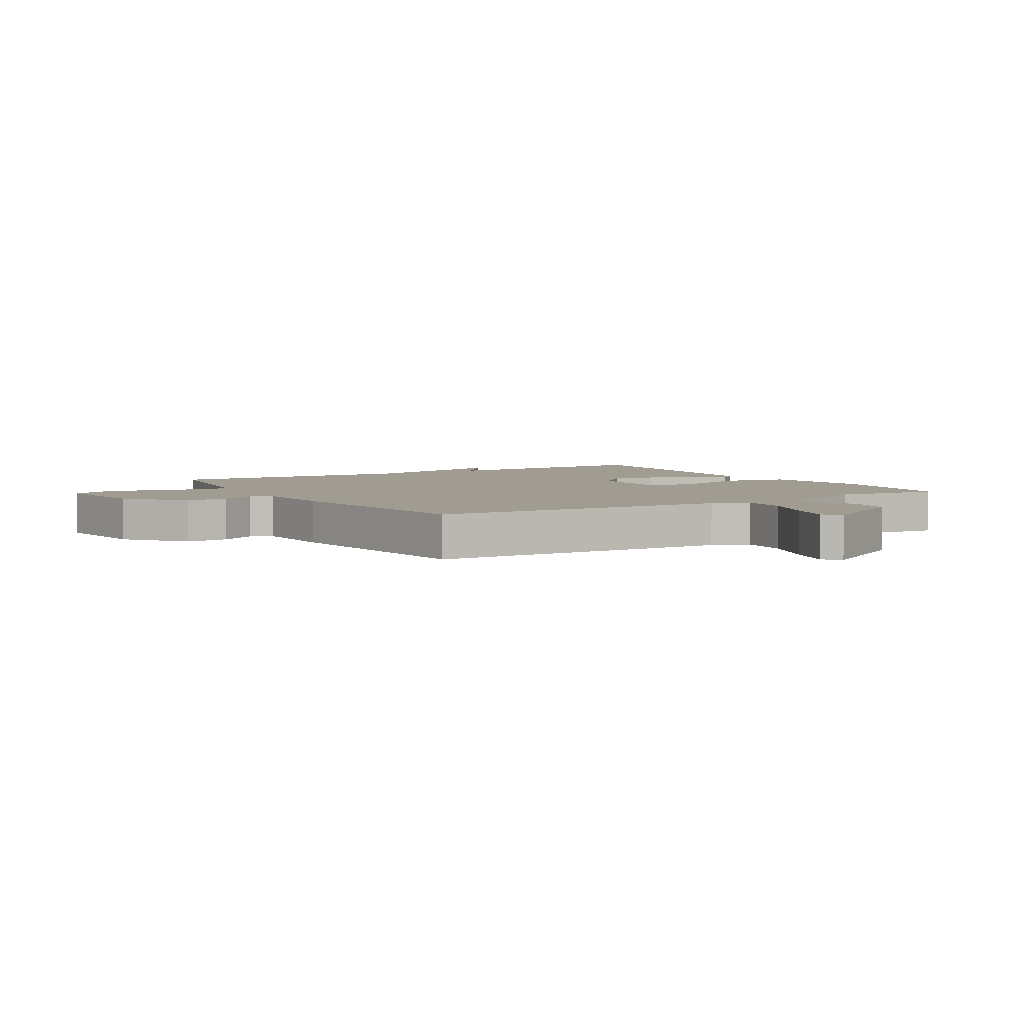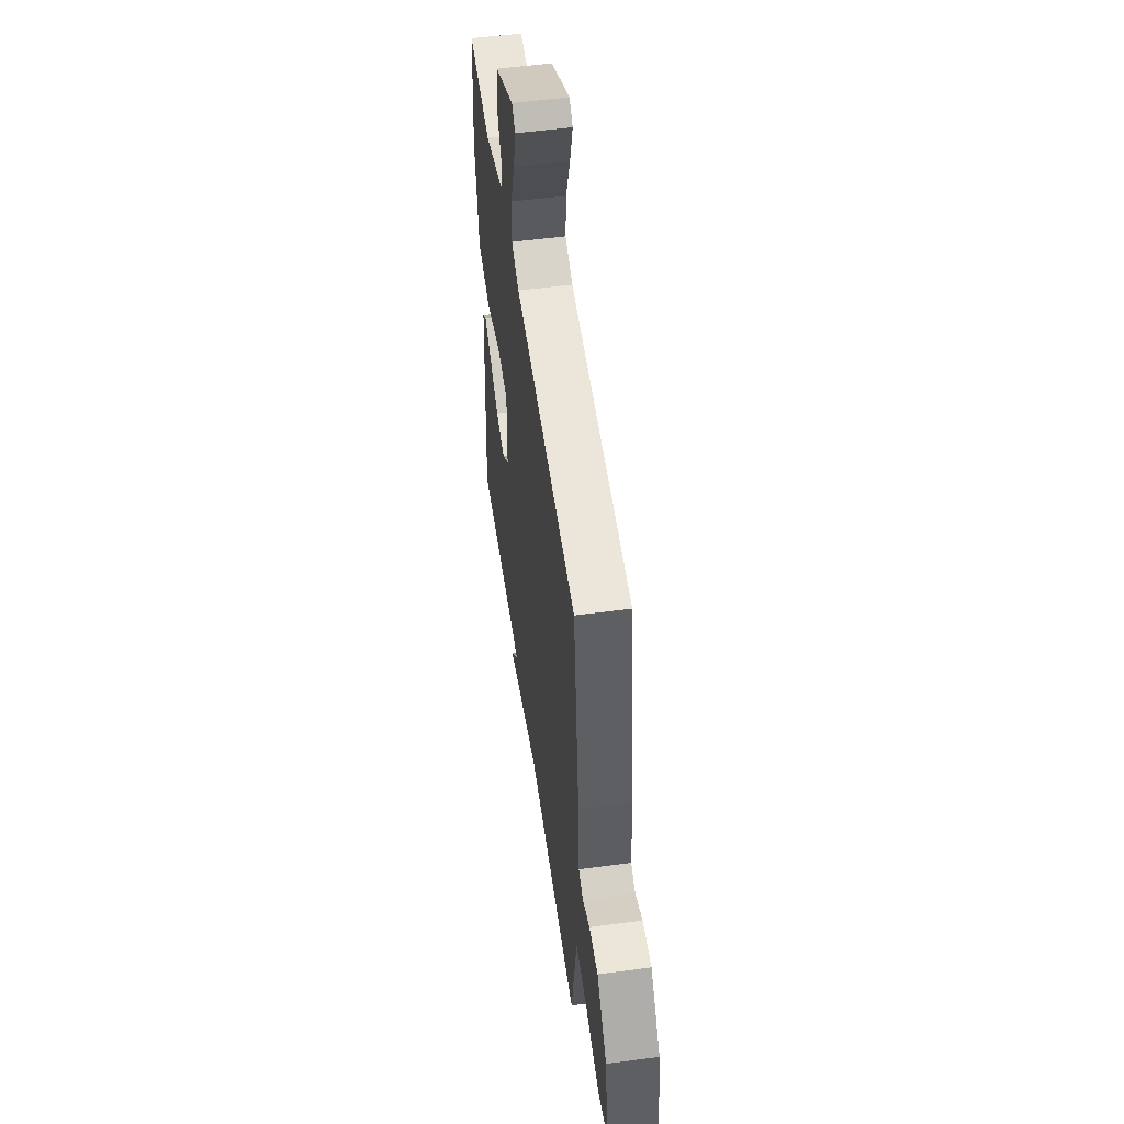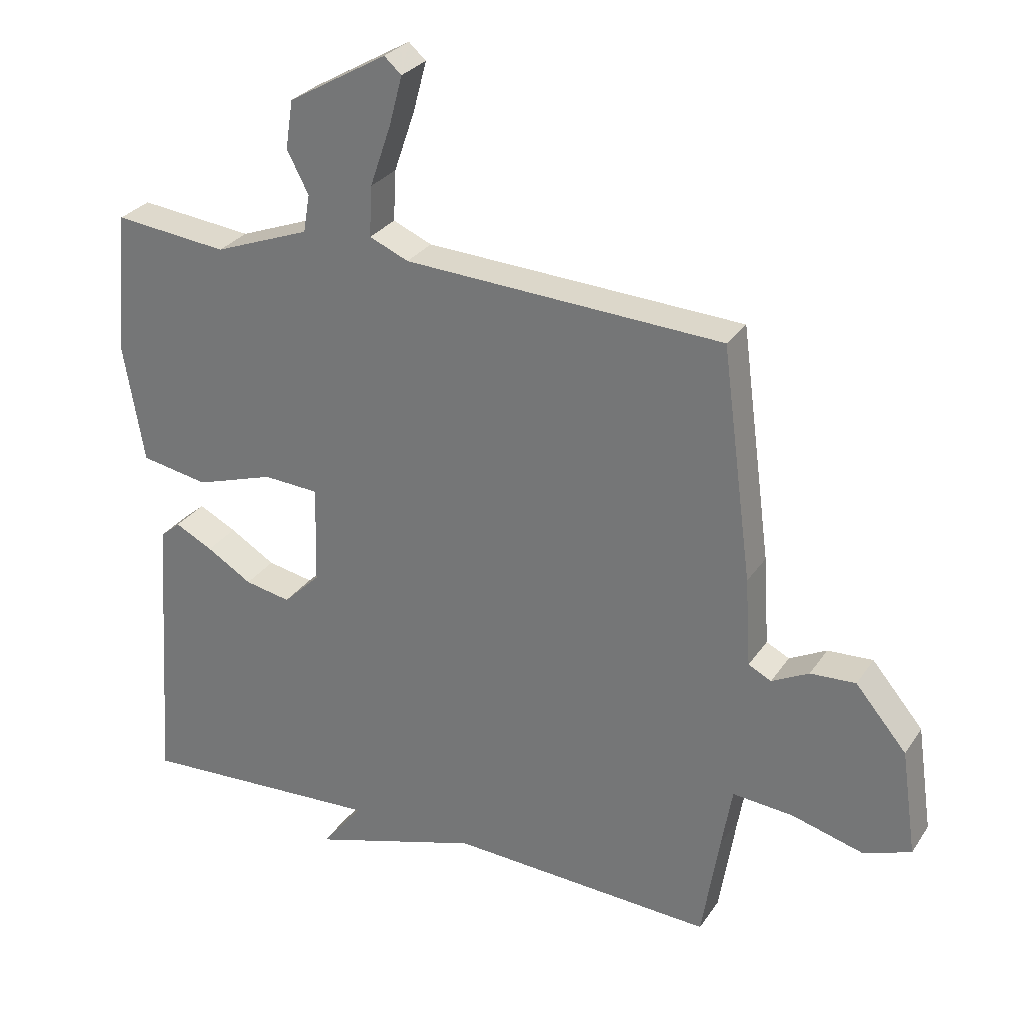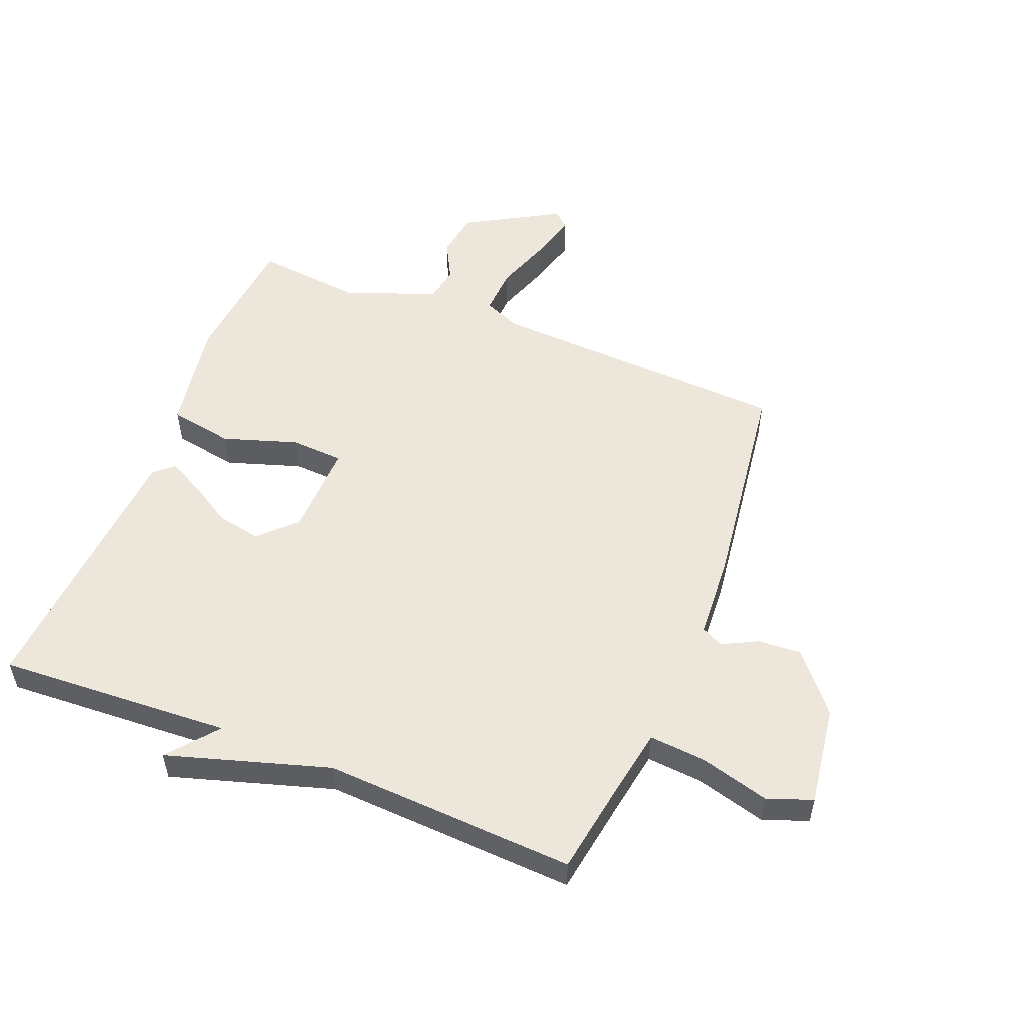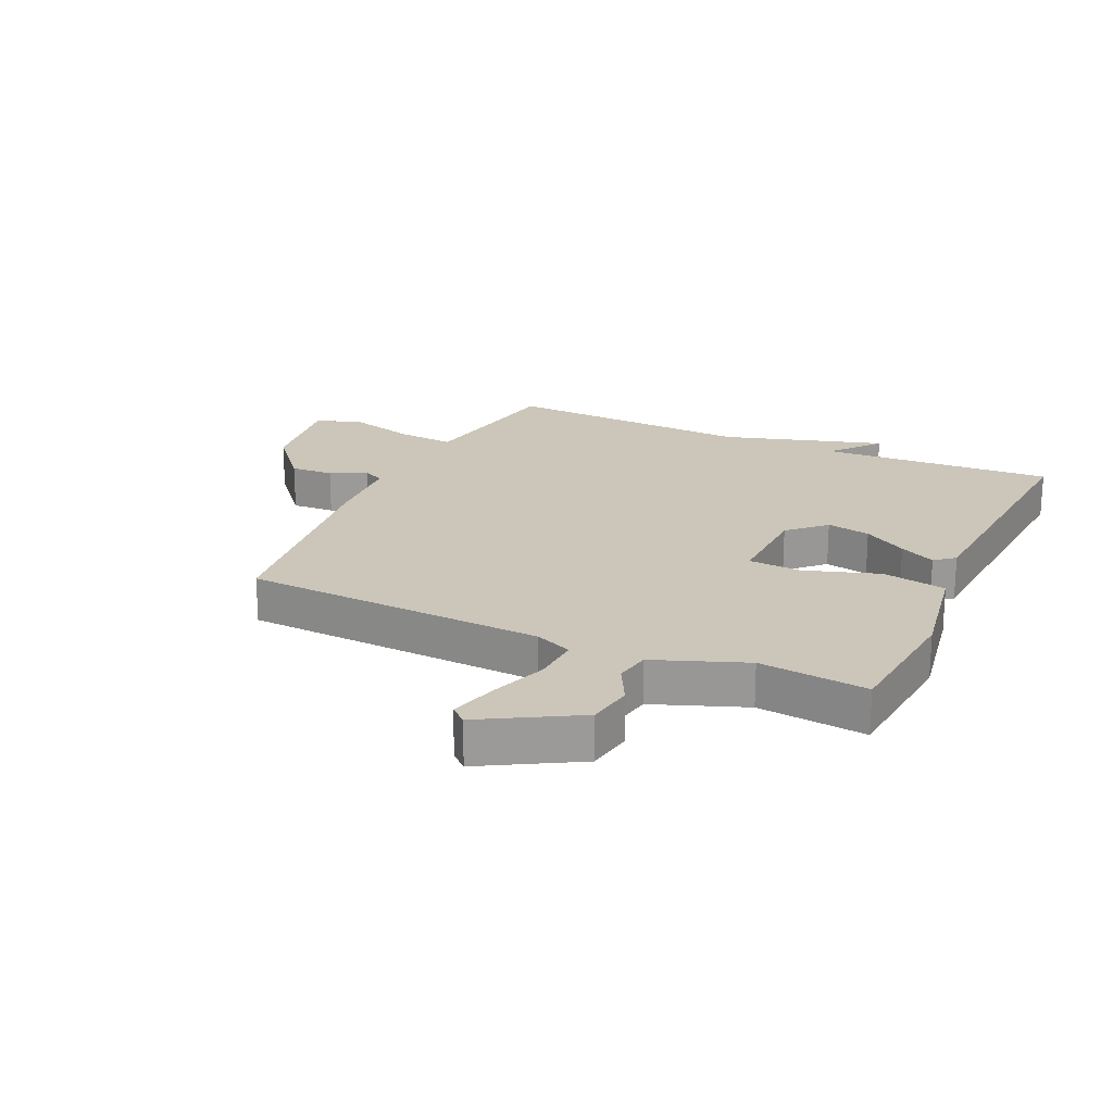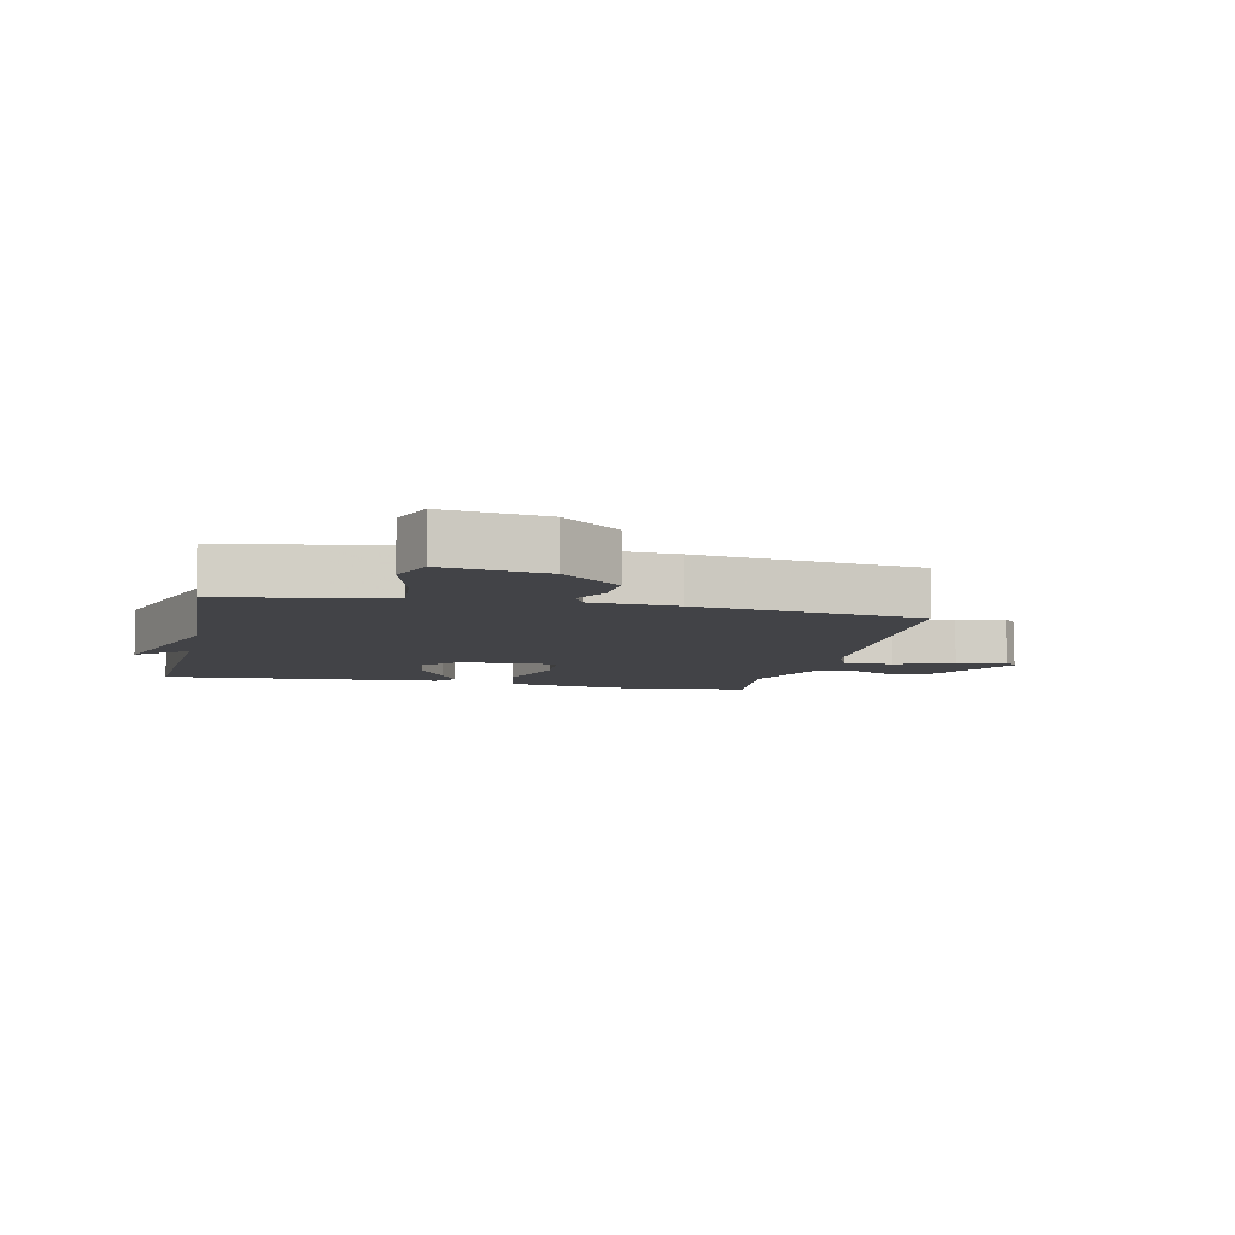
<metadata>
{"format":"obj","ext":"obj","renderer":"f3d","projection":"perspective","resolution":1024,"background":"white","views":[{"elev":4.5,"azim":-31.1,"up":"+Y"},{"elev":53.6,"azim":-98.1,"up":"+Z"},{"elev":28.7,"azim":-152.8,"up":"+Z"},{"elev":53.1,"azim":-158.2,"up":"+Y"},{"elev":21.0,"azim":24.8,"up":"+Y"},{"elev":-7.4,"azim":-102.3,"up":"+Y"}]}
</metadata>
<code>
v 0.5 0.07 0.5
v 0.521 0.07 0.275
v 0.489 0.07 0.089
v 0.383 0.07 0.07
v 0.26 0.07 0.11
v 0.173 0.07 0.105
v 0.177 0.07 -0.05
v 0.235 0.07 -0.107
v 0.307 0.07 -0.093
v 0.378 0.07 -0.05
v 0.437 0.07 -0.02
v 0.469 0.07 -0.047
v 0.5 0.07 -0.5
v 0.115 0.07 -0.479
v 0.181 0.07 -0.56
v -0.085 0.07 -0.479
v -0.5 0.07 -0.5
v -0.527 0.07 -0.332
v -0.544 0.07 -0.234
v -0.639 0.07 -0.242
v -0.752 0.07 -0.273
v -0.826 0.07 -0.246
v -0.802 0.07 -0.08
v -0.722 0.07 0.015
v -0.651 0.07 0.011
v -0.593 0.07 -0.019
v -0.557 0.07 -0.001
v -0.548 0.07 0.138
v -0.5 0.07 0.5
v -0.001 0.07 0.525
v 0.06 0.07 0.551
v 0.056 0.07 0.63
v 0.023 0.07 0.725
v 0.002 0.07 0.803
v 0.029 0.07 0.827
v 0.184 0.07 0.738
v 0.196 0.07 0.662
v 0.162 0.07 0.597
v 0.172 0.07 0.538
v 0.322 0.07 0.481
v 0.5 0 0.5
v 0.521 0 0.275
v 0.489 0 0.089
v 0.383 0 0.07
v 0.26 0 0.11
v 0.173 0 0.105
v 0.177 0 -0.05
v 0.235 0 -0.107
v 0.307 0 -0.093
v 0.378 0 -0.05
v 0.437 0 -0.02
v 0.469 0 -0.047
v 0.5 0 -0.5
v 0.115 0 -0.479
v 0.181 0 -0.56
v -0.085 0 -0.479
v -0.5 0 -0.5
v -0.527 0 -0.332
v -0.544 0 -0.234
v -0.639 0 -0.242
v -0.752 0 -0.273
v -0.826 0 -0.246
v -0.802 0 -0.08
v -0.722 0 0.015
v -0.651 0 0.011
v -0.593 0 -0.019
v -0.557 0 -0.001
v -0.548 0 0.138
v -0.5 0 0.5
v -0.001 0 0.525
v 0.06 0 0.551
v 0.056 0 0.63
v 0.023 0 0.725
v 0.002 0 0.803
v 0.029 0 0.827
v 0.184 0 0.738
v 0.196 0 0.662
v 0.162 0 0.597
v 0.172 0 0.538
v 0.322 0 0.481
f 36 37 38
f 35 36 38
f 34 35 38
f 33 34 38
f 32 33 38
f 31 32 38 39
f 30 31 39 40
f 29 30 40
f 28 29 40
f 27 28 40
f 24 25 26
f 23 24 26
f 22 23 26
f 21 22 26
f 20 21 26
f 19 20 26 27
f 27 40 1
f 19 27 1
f 18 19 1
f 14 15 16
f 12 13 14
f 11 12 14
f 10 11 14
f 9 10 14
f 8 9 14 16
f 16 17 18
f 8 16 18
f 7 8 18
f 3 4 5
f 2 3 5
f 1 2 5
f 1 5 6
f 18 1 6
f 6 7 18
f 78 77 76
f 78 76 75
f 78 75 74
f 78 74 73
f 78 73 72
f 79 78 72 71
f 80 79 71 70
f 80 70 69
f 80 69 68
f 80 68 67
f 66 65 64
f 66 64 63
f 66 63 62
f 66 62 61
f 66 61 60
f 67 66 60 59
f 41 80 67
f 41 67 59
f 41 59 58
f 56 55 54
f 54 53 52
f 54 52 51
f 54 51 50
f 54 50 49
f 56 54 49 48
f 58 57 56
f 58 56 48
f 58 48 47
f 45 44 43
f 45 43 42
f 45 42 41
f 46 45 41
f 46 41 58
f 58 47 46
f 1 41 42 2
f 2 42 43 3
f 3 43 44 4
f 4 44 45 5
f 5 45 46 6
f 6 46 47 7
f 7 47 48 8
f 8 48 49 9
f 9 49 50 10
f 10 50 51 11
f 11 51 52 12
f 12 52 53 13
f 13 53 54 14
f 14 54 55 15
f 15 55 56 16
f 16 56 57 17
f 17 57 58 18
f 18 58 59 19
f 19 59 60 20
f 20 60 61 21
f 21 61 62 22
f 22 62 63 23
f 23 63 64 24
f 24 64 65 25
f 25 65 66 26
f 26 66 67 27
f 27 67 68 28
f 28 68 69 29
f 29 69 70 30
f 30 70 71 31
f 31 71 72 32
f 32 72 73 33
f 33 73 74 34
f 34 74 75 35
f 35 75 76 36
f 36 76 77 37
f 37 77 78 38
f 38 78 79 39
f 39 79 80 40
f 40 80 41 1

</code>
